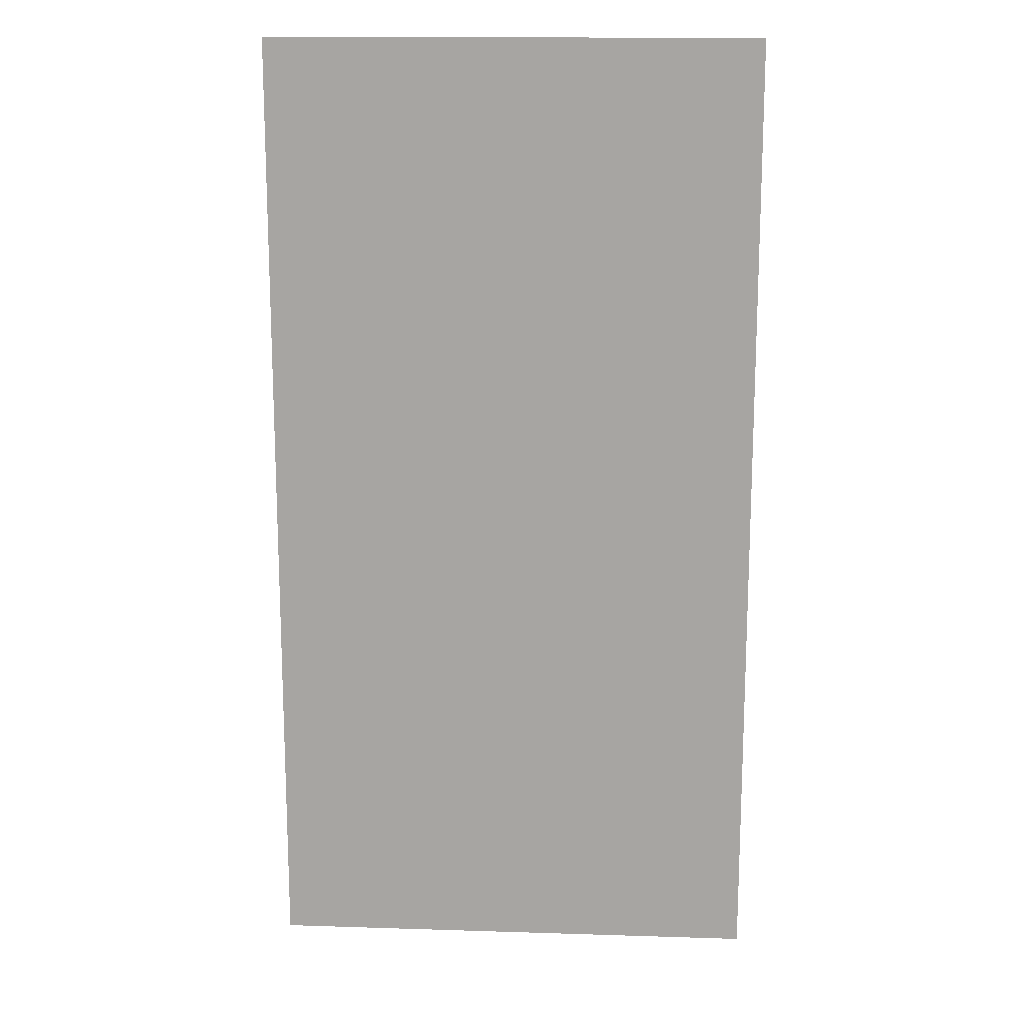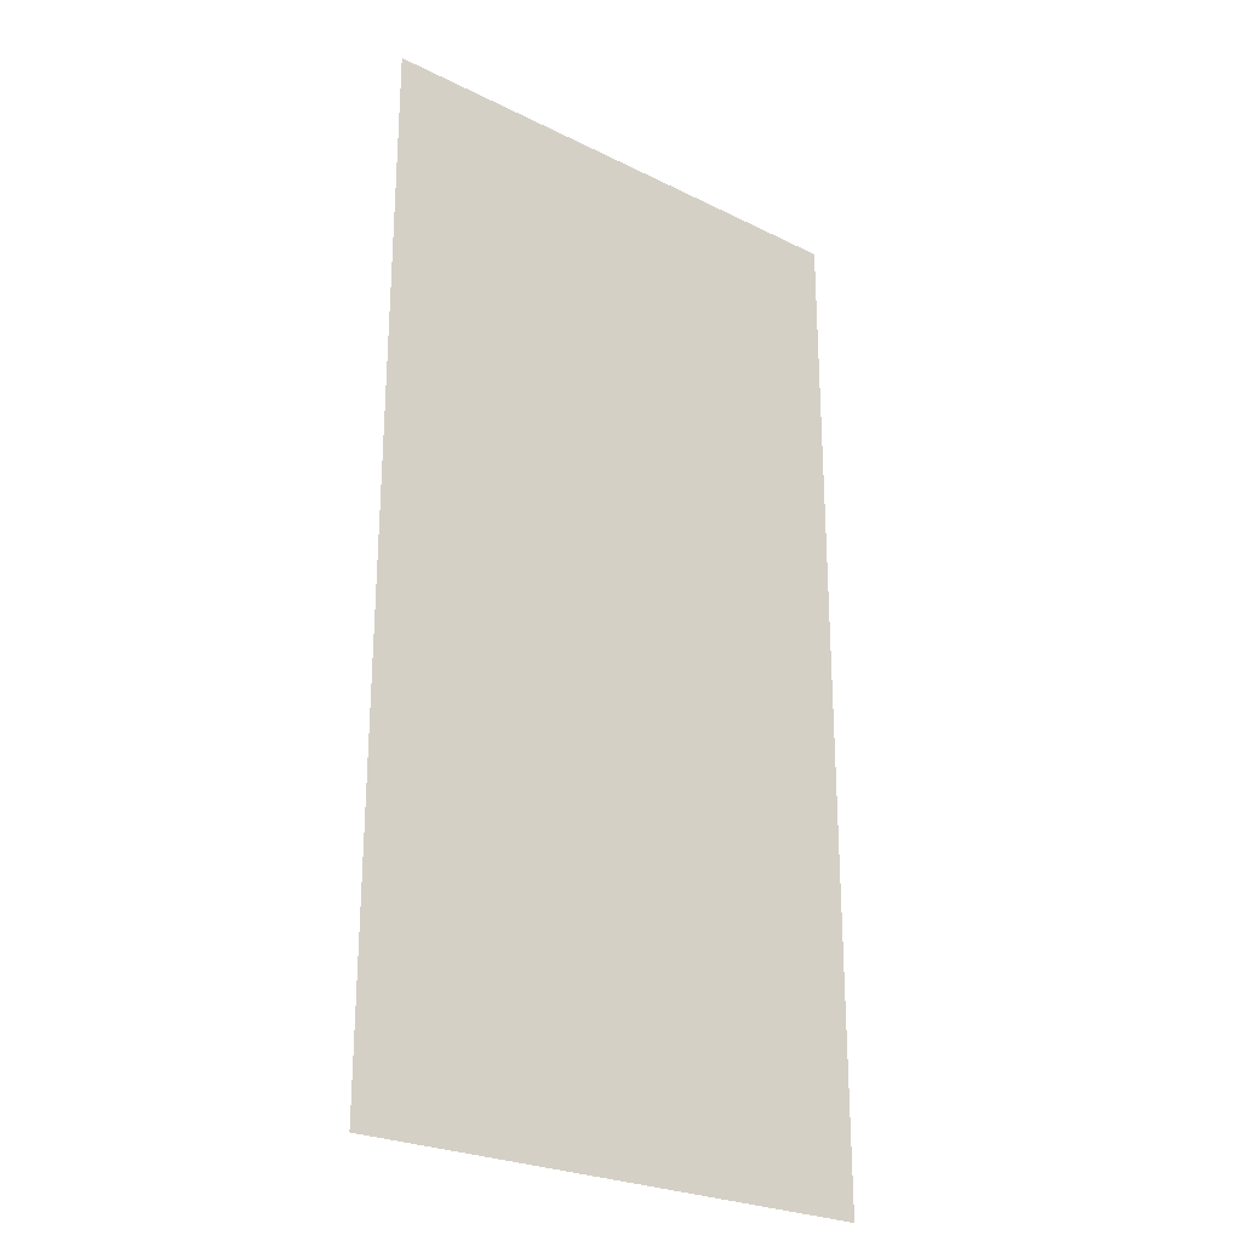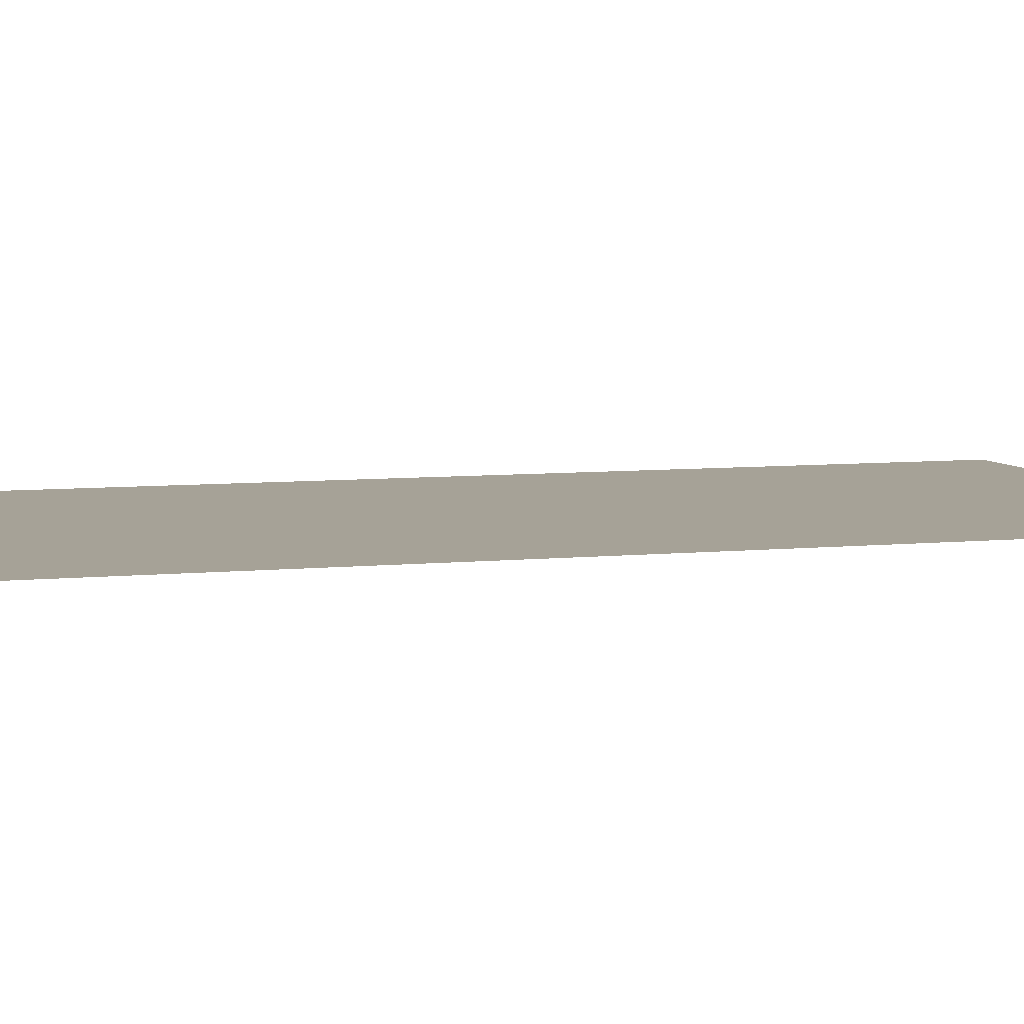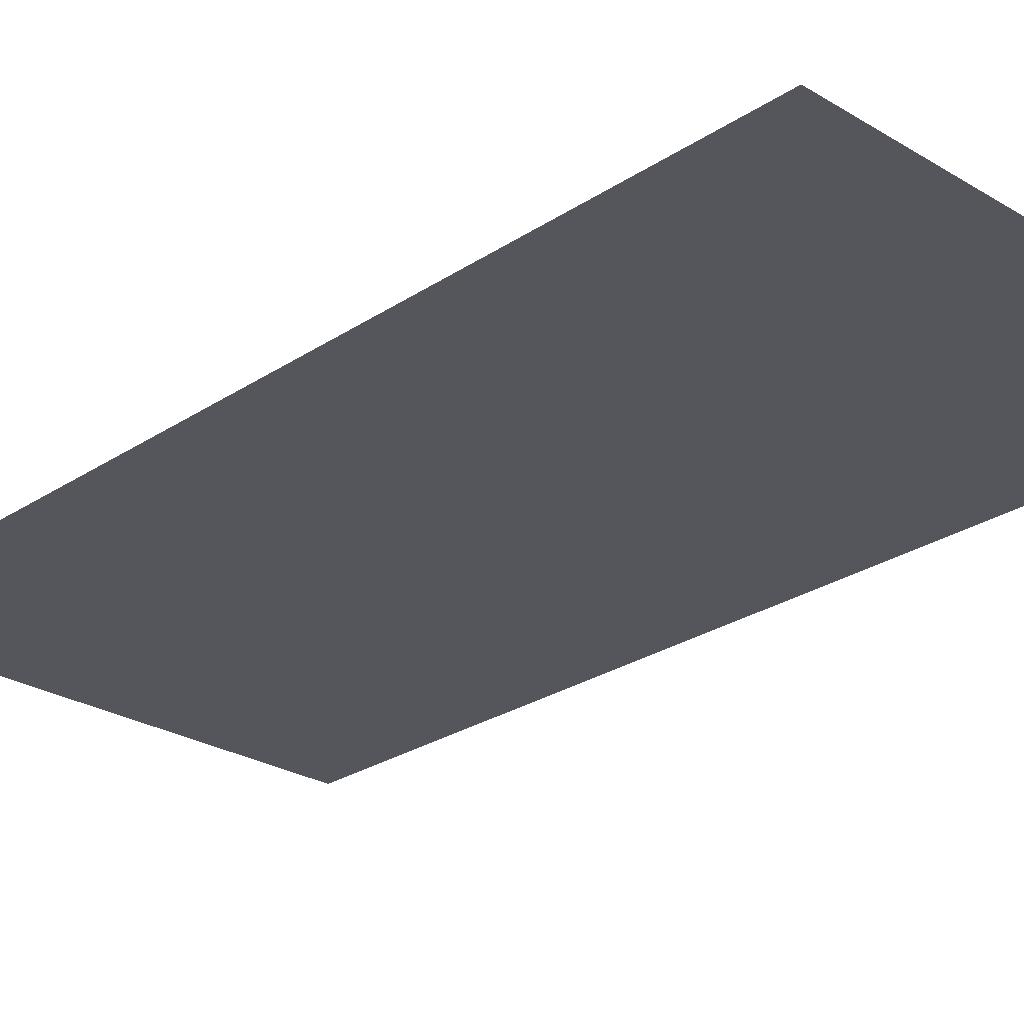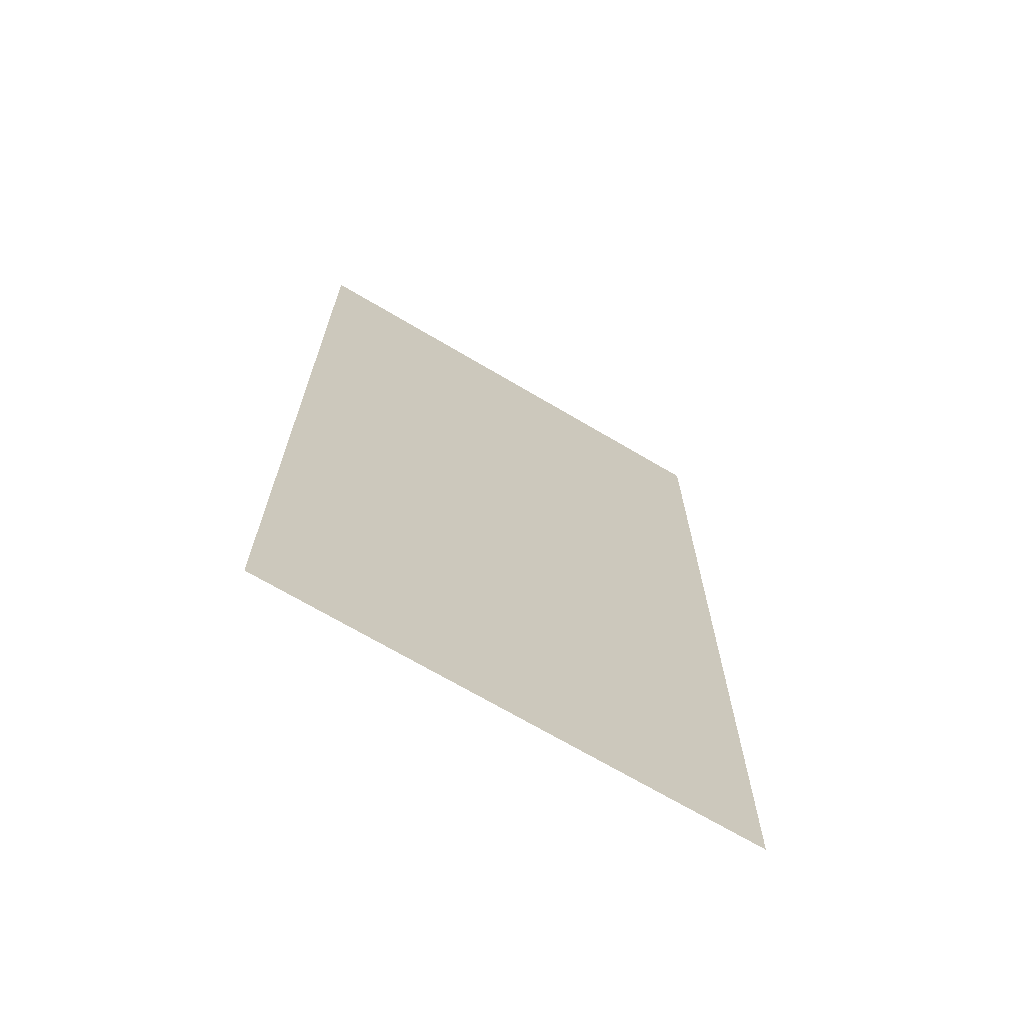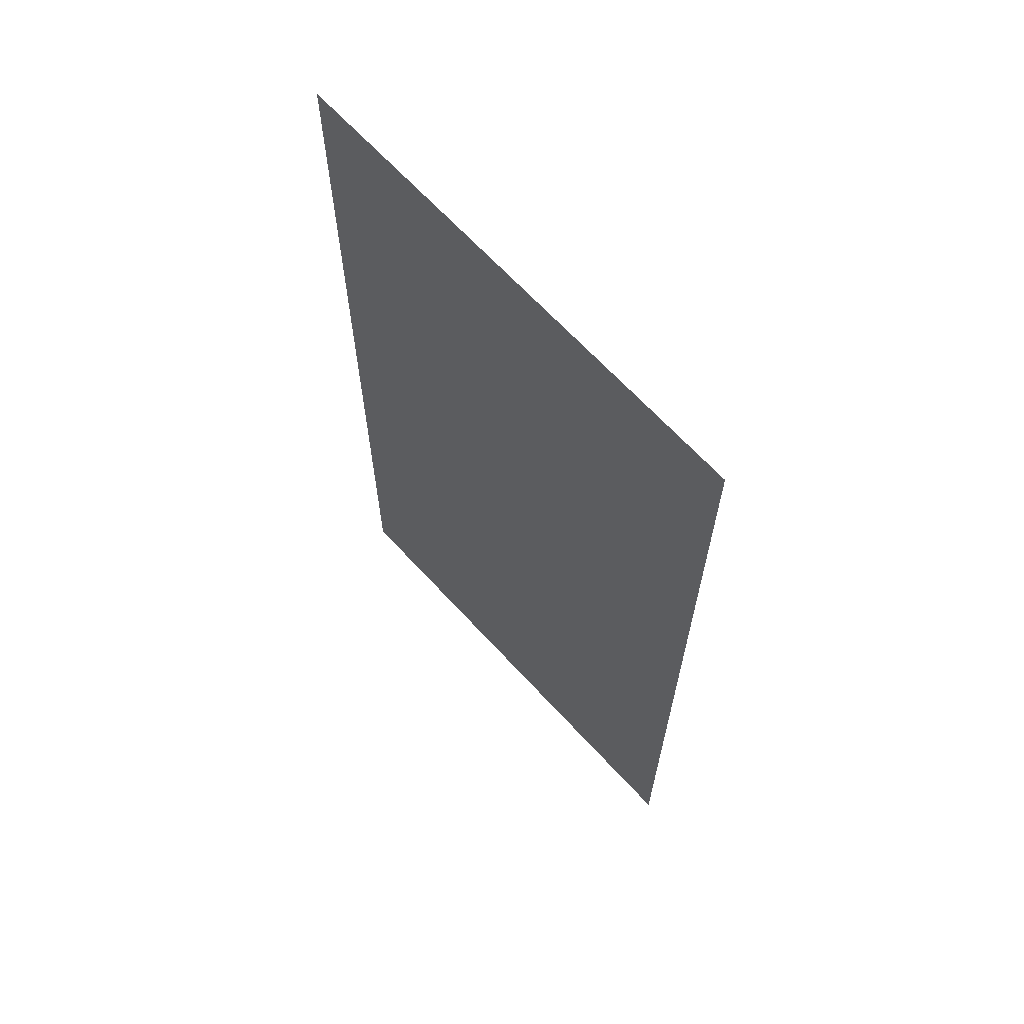
<metadata>
{"format":"obj","ext":"obj","renderer":"f3d","projection":"perspective","resolution":1024,"background":"white","views":[{"elev":15.4,"azim":-176.2,"up":"+Z"},{"elev":-25.8,"azim":-38.2,"up":"+Z"},{"elev":6.4,"azim":-107.8,"up":"+Y"},{"elev":-26.2,"azim":-43.8,"up":"+Y"},{"elev":-70.0,"azim":149.4,"up":"+Z"},{"elev":66.5,"azim":-132.6,"up":"+Z"}]}
</metadata>
<code>
v 1.763 8.064 0.7
v 2.431 8.065 0.7
v 1.763 8.064 2
v 2.431 8.065 2
f 1 2 3
f 2 3 4

</code>
